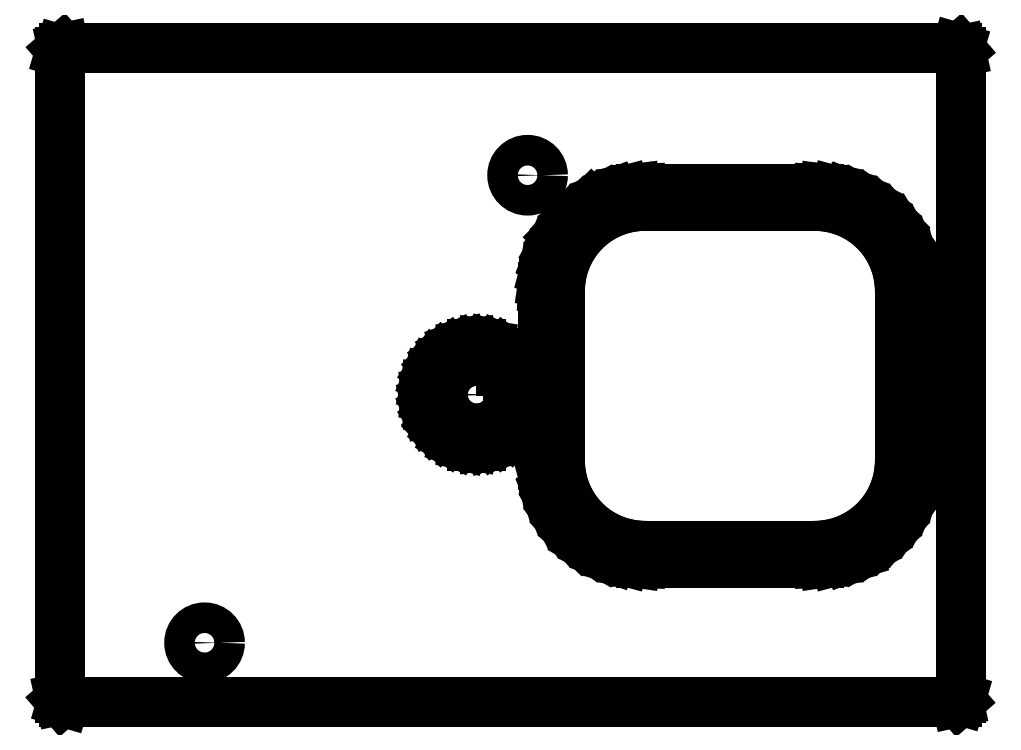
<metadata>
{"format":"dxf","ext":"dxf","renderer":"ezdxf+matplotlib","layout":"modelspace","background":"white","min_lineweight":24,"dpi":150}
</metadata>
<code>
0
SECTION
2
ENTITIES
0
LINE
8
BLACK
10
155.9
20
-83.66
11
156.2
21
-83.71
0
LINE
8
BLACK
10
156.2
20
-83.71
11
156.5
21
-83.8
0
LINE
8
BLACK
10
156.5
20
-83.8
11
156.8
21
-83.92
0
LINE
8
BLACK
10
156.8
20
-83.92
11
157.1
21
-84.08
0
LINE
8
BLACK
10
157.1
20
-84.08
11
157.4
21
-84.27
0
LINE
8
BLACK
10
157.4
20
-84.27
11
157.6
21
-84.5
0
LINE
8
BLACK
10
157.6
20
-84.5
11
157.8
21
-84.74
0
LINE
8
BLACK
10
157.8
20
-84.74
11
157.9
21
-85.02
0
LINE
8
BLACK
10
157.9
20
-85.02
11
158.1
21
-85.3
0
LINE
8
BLACK
10
158.1
20
-85.3
11
158.1
21
-85.6
0
LINE
8
BLACK
10
158.1
20
-85.6
11
158.2
21
-85.91
0
LINE
8
BLACK
10
158.2
20
-85.91
11
158.2
21
-86.15
0
LINE
8
BLACK
10
158.2
20
-86.15
11
158.2
21
-91.15
0
LINE
8
BLACK
10
158.2
20
-91.15
11
158.2
21
-91.39
0
LINE
8
BLACK
10
158.2
20
-91.39
11
158.1
21
-91.7
0
LINE
8
BLACK
10
158.1
20
-91.7
11
158.1
21
-92
0
LINE
8
BLACK
10
158.1
20
-92
11
157.9
21
-92.28
0
LINE
8
BLACK
10
157.9
20
-92.28
11
157.8
21
-92.56
0
LINE
8
BLACK
10
157.8
20
-92.56
11
157.6
21
-92.8
0
LINE
8
BLACK
10
157.6
20
-92.8
11
157.4
21
-93.03
0
LINE
8
BLACK
10
157.4
20
-93.03
11
157.1
21
-93.22
0
LINE
8
BLACK
10
157.1
20
-93.22
11
156.8
21
-93.38
0
LINE
8
BLACK
10
156.8
20
-93.38
11
156.5
21
-93.5
0
LINE
8
BLACK
10
156.5
20
-93.5
11
156.2
21
-93.59
0
LINE
8
BLACK
10
156.2
20
-93.59
11
155.9
21
-93.64
0
LINE
8
BLACK
10
155.9
20
-93.64
11
155.7
21
-93.65
0
LINE
8
BLACK
10
155.7
20
-93.65
11
150.7
21
-93.65
0
LINE
8
BLACK
10
150.7
20
-93.65
11
150.5
21
-93.64
0
LINE
8
BLACK
10
150.5
20
-93.64
11
150.2
21
-93.59
0
LINE
8
BLACK
10
150.2
20
-93.59
11
149.9
21
-93.5
0
LINE
8
BLACK
10
149.9
20
-93.5
11
149.6
21
-93.38
0
LINE
8
BLACK
10
149.6
20
-93.38
11
149.3
21
-93.22
0
LINE
8
BLACK
10
149.3
20
-93.22
11
149
21
-93.03
0
LINE
8
BLACK
10
149
20
-93.03
11
148.8
21
-92.8
0
LINE
8
BLACK
10
148.8
20
-92.8
11
148.6
21
-92.56
0
LINE
8
BLACK
10
148.6
20
-92.56
11
148.5
21
-92.28
0
LINE
8
BLACK
10
148.5
20
-92.28
11
148.3
21
-92
0
LINE
8
BLACK
10
148.3
20
-92
11
148.3
21
-91.7
0
LINE
8
BLACK
10
148.3
20
-91.7
11
148.2
21
-91.39
0
LINE
8
BLACK
10
148.2
20
-91.39
11
148.2
21
-91.15
0
LINE
8
BLACK
10
148.2
20
-91.15
11
148.2
21
-88.8
0
LINE
8
BLACK
10
148.2
20
-88.8
11
146.7
21
-88.8
0
LINE
8
BLACK
10
146.7
20
-88.8
11
146.7
21
-88.82
0
LINE
8
BLACK
10
146.7
20
-88.82
11
146.7
21
-89.01
0
LINE
8
BLACK
10
146.7
20
-89.01
11
146.8
21
-89.2
0
LINE
8
BLACK
10
146.8
20
-89.2
11
146.7
21
-89.4
0
LINE
8
BLACK
10
146.7
20
-89.4
11
146.7
21
-89.59
0
LINE
8
BLACK
10
146.7
20
-89.59
11
146.6
21
-89.76
0
LINE
8
BLACK
10
146.6
20
-89.76
11
146.5
21
-89.91
0
LINE
8
BLACK
10
146.5
20
-89.91
11
146.3
21
-90.04
0
LINE
8
BLACK
10
146.3
20
-90.04
11
146.1
21
-90.13
0
LINE
8
BLACK
10
146.1
20
-90.13
11
145.9
21
-90.19
0
LINE
8
BLACK
10
145.9
20
-90.19
11
145.8
21
-90.2
0
LINE
8
BLACK
10
145.8
20
-90.2
11
145.6
21
-90.19
0
LINE
8
BLACK
10
145.6
20
-90.19
11
145.4
21
-90.13
0
LINE
8
BLACK
10
145.4
20
-90.13
11
145.2
21
-90.04
0
LINE
8
BLACK
10
145.2
20
-90.04
11
145
21
-89.91
0
LINE
8
BLACK
10
145
20
-89.91
11
144.9
21
-89.76
0
LINE
8
BLACK
10
144.9
20
-89.76
11
144.8
21
-89.59
0
LINE
8
BLACK
10
144.8
20
-89.59
11
144.8
21
-89.4
0
LINE
8
BLACK
10
144.8
20
-89.4
11
144.8
21
-89.2
0
LINE
8
BLACK
10
144.8
20
-89.2
11
144.8
21
-89.01
0
LINE
8
BLACK
10
144.8
20
-89.01
11
144.8
21
-88.82
0
LINE
8
BLACK
10
144.8
20
-88.82
11
144.9
21
-88.65
0
LINE
8
BLACK
10
144.9
20
-88.65
11
145
21
-88.5
0
LINE
8
BLACK
10
145
20
-88.5
11
145.2
21
-88.37
0
LINE
8
BLACK
10
145.2
20
-88.37
11
145.4
21
-88.28
0
LINE
8
BLACK
10
145.4
20
-88.28
11
145.6
21
-88.22
0
LINE
8
BLACK
10
145.6
20
-88.22
11
145.8
21
-88.2
0
LINE
8
BLACK
10
145.8
20
-88.2
11
145.9
21
-88.22
0
LINE
8
BLACK
10
145.9
20
-88.22
11
146.1
21
-88.28
0
LINE
8
BLACK
10
146.1
20
-88.28
11
146.3
21
-88.37
0
LINE
8
BLACK
10
146.3
20
-88.37
11
146.5
21
-88.5
0
LINE
8
BLACK
10
146.5
20
-88.5
11
146.5
21
-88.5
0
LINE
8
BLACK
10
146.5
20
-88.5
11
148.2
21
-88.5
0
LINE
8
BLACK
10
148.2
20
-88.5
11
148.2
21
-86.15
0
LINE
8
BLACK
10
148.2
20
-86.15
11
148.2
21
-85.91
0
LINE
8
BLACK
10
148.2
20
-85.91
11
148.3
21
-85.6
0
LINE
8
BLACK
10
148.3
20
-85.6
11
148.3
21
-85.3
0
LINE
8
BLACK
10
148.3
20
-85.3
11
148.5
21
-85.02
0
LINE
8
BLACK
10
148.5
20
-85.02
11
148.6
21
-84.74
0
LINE
8
BLACK
10
148.6
20
-84.74
11
148.8
21
-84.5
0
LINE
8
BLACK
10
148.8
20
-84.5
11
149
21
-84.27
0
LINE
8
BLACK
10
149
20
-84.27
11
149.3
21
-84.08
0
LINE
8
BLACK
10
149.3
20
-84.08
11
149.6
21
-83.92
0
LINE
8
BLACK
10
149.6
20
-83.92
11
149.9
21
-83.8
0
LINE
8
BLACK
10
149.9
20
-83.8
11
150.2
21
-83.71
0
LINE
8
BLACK
10
150.2
20
-83.71
11
150.5
21
-83.66
0
LINE
8
BLACK
10
150.5
20
-83.66
11
150.7
21
-83.65
0
LINE
8
BLACK
10
150.7
20
-83.65
11
155.7
21
-83.65
0
LINE
8
BLACK
10
155.7
20
-83.65
11
155.9
21
-83.66
0
LINE
8
BLACK
10
159.9
20
-79.02
11
160
21
-79.07
0
LINE
8
BLACK
10
160
20
-79.07
11
160
21
-79.12
0
LINE
8
BLACK
10
160
20
-79.12
11
160
21
-98.13
0
LINE
8
BLACK
10
160
20
-98.13
11
160
21
-98.19
0
LINE
8
BLACK
10
160
20
-98.19
11
159.9
21
-98.24
0
LINE
8
BLACK
10
159.9
20
-98.24
11
159.9
21
-98.25
0
LINE
8
BLACK
10
159.9
20
-98.25
11
133.6
21
-98.25
0
LINE
8
BLACK
10
133.6
20
-98.25
11
133.6
21
-98.23
0
LINE
8
BLACK
10
133.6
20
-98.23
11
133.5
21
-98.18
0
LINE
8
BLACK
10
133.5
20
-98.18
11
133.5
21
-98.13
0
LINE
8
BLACK
10
133.5
20
-98.13
11
133.5
21
-89.2
0
LINE
8
BLACK
10
133.5
20
-89.2
11
133.5
21
-79.12
0
LINE
8
BLACK
10
133.5
20
-79.12
11
133.5
21
-79.06
0
LINE
8
BLACK
10
133.5
20
-79.06
11
133.6
21
-79.01
0
LINE
8
BLACK
10
133.6
20
-79.01
11
133.6
21
-79
0
LINE
8
BLACK
10
133.6
20
-79
11
159.9
21
-79
0
LINE
8
BLACK
10
159.9
20
-79
11
159.9
21
-79.02
0
LINE
8
BLACK
10
144.2
20
-89.2
11
144.3
21
-89.45
0
LINE
8
BLACK
10
144.3
20
-89.45
11
144.3
21
-89.45
0
LINE
8
BLACK
10
144.3
20
-89.45
11
144.3
21
-89.69
0
LINE
8
BLACK
10
144.3
20
-89.69
11
144.4
21
-89.92
0
LINE
8
BLACK
10
144.4
20
-89.92
11
144.6
21
-90.13
0
LINE
8
BLACK
10
144.6
20
-90.13
11
144.6
21
-90.13
0
LINE
8
BLACK
10
144.6
20
-90.13
11
144.7
21
-90.31
0
LINE
8
BLACK
10
144.7
20
-90.31
11
144.9
21
-90.47
0
LINE
8
BLACK
10
144.9
20
-90.47
11
145.1
21
-90.58
0
LINE
8
BLACK
10
145.1
20
-90.58
11
145.4
21
-90.66
0
LINE
8
BLACK
10
145.4
20
-90.66
11
145.6
21
-90.71
0
LINE
8
BLACK
10
145.6
20
-90.71
11
145.9
21
-90.71
0
LINE
8
BLACK
10
145.9
20
-90.71
11
146.1
21
-90.66
0
LINE
8
BLACK
10
146.1
20
-90.66
11
146.4
21
-90.58
0
LINE
8
BLACK
10
146.4
20
-90.58
11
146.6
21
-90.47
0
LINE
8
BLACK
10
146.6
20
-90.47
11
146.8
21
-90.31
0
LINE
8
BLACK
10
146.8
20
-90.31
11
146.9
21
-90.13
0
LINE
8
BLACK
10
146.9
20
-90.13
11
147.1
21
-89.92
0
LINE
8
BLACK
10
147.1
20
-89.92
11
147.2
21
-89.69
0
LINE
8
BLACK
10
147.2
20
-89.69
11
147.2
21
-89.45
0
LINE
8
BLACK
10
147.2
20
-89.45
11
147.2
21
-89.41
0
LINE
8
BLACK
10
147.2
20
-89.41
11
147.3
21
-89.35
0
LINE
8
BLACK
10
147.3
20
-89.35
11
147.3
21
-89.31
0
LINE
8
BLACK
10
147.3
20
-89.31
11
147.4
21
-89.3
0
LINE
8
BLACK
10
147.4
20
-89.3
11
147.6
21
-89.3
0
LINE
8
BLACK
10
147.6
20
-89.3
11
147.6
21
-89.32
0
LINE
8
BLACK
10
147.6
20
-89.32
11
147.7
21
-89.37
0
LINE
8
BLACK
10
147.7
20
-89.37
11
147.7
21
-89.42
0
LINE
8
BLACK
10
147.7
20
-89.42
11
147.7
21
-91.27
0
LINE
8
BLACK
10
147.7
20
-91.27
11
147.7
21
-91.41
0
LINE
8
BLACK
10
147.7
20
-91.41
11
147.8
21
-91.76
0
LINE
8
BLACK
10
147.8
20
-91.76
11
147.8
21
-92.1
0
LINE
8
BLACK
10
147.8
20
-92.1
11
147.8
21
-92.1
0
LINE
8
BLACK
10
147.8
20
-92.1
11
148
21
-92.42
0
LINE
8
BLACK
10
148
20
-92.42
11
148
21
-92.42
0
LINE
8
BLACK
10
148
20
-92.42
11
148
21
-92.42
0
LINE
8
BLACK
10
148
20
-92.42
11
148.1
21
-92.73
0
LINE
8
BLACK
10
148.1
20
-92.73
11
148.3
21
-93.01
0
LINE
8
BLACK
10
148.3
20
-93.01
11
148.3
21
-93.01
0
LINE
8
BLACK
10
148.3
20
-93.01
11
148.6
21
-93.28
0
LINE
8
BLACK
10
148.6
20
-93.28
11
148.6
21
-93.28
0
LINE
8
BLACK
10
148.6
20
-93.28
11
148.8
21
-93.51
0
LINE
8
BLACK
10
148.8
20
-93.51
11
148.8
21
-93.51
0
LINE
8
BLACK
10
148.8
20
-93.51
11
148.8
21
-93.51
0
LINE
8
BLACK
10
148.8
20
-93.51
11
149.1
21
-93.71
0
LINE
8
BLACK
10
149.1
20
-93.71
11
149.4
21
-93.87
0
LINE
8
BLACK
10
149.4
20
-93.87
11
149.4
21
-93.87
0
LINE
8
BLACK
10
149.4
20
-93.87
11
149.4
21
-93.87
0
LINE
8
BLACK
10
149.4
20
-93.87
11
149.7
21
-93.97
0
LINE
8
BLACK
10
149.7
20
-93.97
11
149.8
21
-94
0
LINE
8
BLACK
10
149.8
20
-94
11
150.1
21
-94.09
0
LINE
8
BLACK
10
150.1
20
-94.09
11
150.4
21
-94.14
0
LINE
8
BLACK
10
150.4
20
-94.14
11
150.6
21
-94.15
0
LINE
8
BLACK
10
150.6
20
-94.15
11
155.8
21
-94.15
0
LINE
8
BLACK
10
155.8
20
-94.15
11
156
21
-94.14
0
LINE
8
BLACK
10
156
20
-94.14
11
156.3
21
-94.09
0
LINE
8
BLACK
10
156.3
20
-94.09
11
156.6
21
-94
0
LINE
8
BLACK
10
156.6
20
-94
11
156.9
21
-93.91
0
LINE
8
BLACK
10
156.9
20
-93.91
11
157
21
-93.87
0
LINE
8
BLACK
10
157
20
-93.87
11
157
21
-93.87
0
LINE
8
BLACK
10
157
20
-93.87
11
157
21
-93.87
0
LINE
8
BLACK
10
157
20
-93.87
11
157.3
21
-93.71
0
LINE
8
BLACK
10
157.3
20
-93.71
11
157.6
21
-93.51
0
LINE
8
BLACK
10
157.6
20
-93.51
11
157.8
21
-93.28
0
LINE
8
BLACK
10
157.8
20
-93.28
11
158.1
21
-93.01
0
LINE
8
BLACK
10
158.1
20
-93.01
11
158.3
21
-92.73
0
LINE
8
BLACK
10
158.3
20
-92.73
11
158.4
21
-92.42
0
LINE
8
BLACK
10
158.4
20
-92.42
11
158.6
21
-92.1
0
LINE
8
BLACK
10
158.6
20
-92.1
11
158.6
21
-91.76
0
LINE
8
BLACK
10
158.6
20
-91.76
11
158.7
21
-91.41
0
LINE
8
BLACK
10
158.7
20
-91.41
11
158.7
21
-91.27
0
LINE
8
BLACK
10
158.7
20
-91.27
11
158.7
21
-86.03
0
LINE
8
BLACK
10
158.7
20
-86.03
11
158.7
21
-85.89
0
LINE
8
BLACK
10
158.7
20
-85.89
11
158.6
21
-85.54
0
LINE
8
BLACK
10
158.6
20
-85.54
11
158.6
21
-85.2
0
LINE
8
BLACK
10
158.6
20
-85.2
11
158.5
21
-85.12
0
LINE
8
BLACK
10
158.5
20
-85.12
11
158.4
21
-84.88
0
LINE
8
BLACK
10
158.4
20
-84.88
11
158.4
21
-84.88
0
LINE
8
BLACK
10
158.4
20
-84.88
11
158.4
21
-84.88
0
LINE
8
BLACK
10
158.4
20
-84.88
11
158.3
21
-84.57
0
LINE
8
BLACK
10
158.3
20
-84.57
11
158.1
21
-84.29
0
LINE
8
BLACK
10
158.1
20
-84.29
11
158.1
21
-84.29
0
LINE
8
BLACK
10
158.1
20
-84.29
11
158.1
21
-84.29
0
LINE
8
BLACK
10
158.1
20
-84.29
11
157.8
21
-84.02
0
LINE
8
BLACK
10
157.8
20
-84.02
11
157.8
21
-84.02
0
LINE
8
BLACK
10
157.8
20
-84.02
11
157.6
21
-83.79
0
LINE
8
BLACK
10
157.6
20
-83.79
11
157.6
21
-83.79
0
LINE
8
BLACK
10
157.6
20
-83.79
11
157.6
21
-83.79
0
LINE
8
BLACK
10
157.6
20
-83.79
11
157.3
21
-83.59
0
LINE
8
BLACK
10
157.3
20
-83.59
11
157
21
-83.43
0
LINE
8
BLACK
10
157
20
-83.43
11
157
21
-83.43
0
LINE
8
BLACK
10
157
20
-83.43
11
157
21
-83.43
0
LINE
8
BLACK
10
157
20
-83.43
11
157
21
-83.43
0
LINE
8
BLACK
10
157
20
-83.43
11
156.6
21
-83.3
0
LINE
8
BLACK
10
156.6
20
-83.3
11
156.6
21
-83.3
0
LINE
8
BLACK
10
156.6
20
-83.3
11
156.3
21
-83.21
0
LINE
8
BLACK
10
156.3
20
-83.21
11
156.2
21
-83.19
0
LINE
8
BLACK
10
156.2
20
-83.19
11
156
21
-83.16
0
LINE
8
BLACK
10
156
20
-83.16
11
155.8
21
-83.15
0
LINE
8
BLACK
10
155.8
20
-83.15
11
155.8
21
-83.15
0
LINE
8
BLACK
10
155.8
20
-83.15
11
150.6
21
-83.15
0
LINE
8
BLACK
10
150.6
20
-83.15
11
150.4
21
-83.16
0
LINE
8
BLACK
10
150.4
20
-83.16
11
150.4
21
-83.16
0
LINE
8
BLACK
10
150.4
20
-83.16
11
150.3
21
-83.18
0
LINE
8
BLACK
10
150.3
20
-83.18
11
150.1
21
-83.21
0
LINE
8
BLACK
10
150.1
20
-83.21
11
149.8
21
-83.3
0
LINE
8
BLACK
10
149.8
20
-83.3
11
149.8
21
-83.3
0
LINE
8
BLACK
10
149.8
20
-83.3
11
149.4
21
-83.43
0
LINE
8
BLACK
10
149.4
20
-83.43
11
149.4
21
-83.43
0
LINE
8
BLACK
10
149.4
20
-83.43
11
149.1
21
-83.59
0
LINE
8
BLACK
10
149.1
20
-83.59
11
149.1
21
-83.59
0
LINE
8
BLACK
10
149.1
20
-83.59
11
149.1
21
-83.59
0
LINE
8
BLACK
10
149.1
20
-83.59
11
148.9
21
-83.73
0
LINE
8
BLACK
10
148.9
20
-83.73
11
148.8
21
-83.79
0
LINE
8
BLACK
10
148.8
20
-83.79
11
148.6
21
-84.02
0
LINE
8
BLACK
10
148.6
20
-84.02
11
148.6
21
-84.02
0
LINE
8
BLACK
10
148.6
20
-84.02
11
148.3
21
-84.29
0
LINE
8
BLACK
10
148.3
20
-84.29
11
148.3
21
-84.29
0
LINE
8
BLACK
10
148.3
20
-84.29
11
148.1
21
-84.57
0
LINE
8
BLACK
10
148.1
20
-84.57
11
148.1
21
-84.57
0
LINE
8
BLACK
10
148.1
20
-84.57
11
148.1
21
-84.57
0
LINE
8
BLACK
10
148.1
20
-84.57
11
148
21
-84.88
0
LINE
8
BLACK
10
148
20
-84.88
11
148
21
-84.88
0
LINE
8
BLACK
10
148
20
-84.88
11
147.8
21
-85.2
0
LINE
8
BLACK
10
147.8
20
-85.2
11
147.8
21
-85.2
0
LINE
8
BLACK
10
147.8
20
-85.2
11
147.8
21
-85.54
0
LINE
8
BLACK
10
147.8
20
-85.54
11
147.7
21
-85.89
0
LINE
8
BLACK
10
147.7
20
-85.89
11
147.7
21
-86.03
0
LINE
8
BLACK
10
147.7
20
-86.03
11
147.7
21
-87.88
0
LINE
8
BLACK
10
147.7
20
-87.88
11
147.7
21
-87.94
0
LINE
8
BLACK
10
147.7
20
-87.94
11
147.6
21
-87.99
0
LINE
8
BLACK
10
147.6
20
-87.99
11
147.6
21
-88
0
LINE
8
BLACK
10
147.6
20
-88
11
146.7
21
-88
0
LINE
8
BLACK
10
146.7
20
-88
11
146.6
21
-87.98
0
LINE
8
BLACK
10
146.6
20
-87.98
11
146.6
21
-87.97
0
LINE
8
BLACK
10
146.6
20
-87.97
11
146.6
21
-87.94
0
LINE
8
BLACK
10
146.6
20
-87.94
11
146.4
21
-87.83
0
LINE
8
BLACK
10
146.4
20
-87.83
11
146.4
21
-87.83
0
LINE
8
BLACK
10
146.4
20
-87.83
11
146.1
21
-87.75
0
LINE
8
BLACK
10
146.1
20
-87.75
11
145.9
21
-87.7
0
LINE
8
BLACK
10
145.9
20
-87.7
11
145.6
21
-87.7
0
LINE
8
BLACK
10
145.6
20
-87.7
11
145.4
21
-87.75
0
LINE
8
BLACK
10
145.4
20
-87.75
11
145.1
21
-87.83
0
LINE
8
BLACK
10
145.1
20
-87.83
11
145.1
21
-87.83
0
LINE
8
BLACK
10
145.1
20
-87.83
11
144.9
21
-87.94
0
LINE
8
BLACK
10
144.9
20
-87.94
11
144.7
21
-88.1
0
LINE
8
BLACK
10
144.7
20
-88.1
11
144.6
21
-88.28
0
LINE
8
BLACK
10
144.6
20
-88.28
11
144.4
21
-88.49
0
LINE
8
BLACK
10
144.4
20
-88.49
11
144.3
21
-88.72
0
LINE
8
BLACK
10
144.3
20
-88.72
11
144.3
21
-88.96
0
LINE
8
BLACK
10
144.3
20
-88.96
11
144.3
21
-88.96
0
LINE
8
BLACK
10
144.3
20
-88.96
11
144.2
21
-89.2
0
LINE
8
BLACK
10
144.2
20
-89.2
11
144.2
21
-89.2
0
CIRCLE
8
BLACK
10
145.8
20
-89.2
40
0.45
0
CIRCLE
8
BLACK
10
137.8
20
-96.5
40
0.45
0
CIRCLE
8
BLACK
10
147.2
20
-82.75
40
0.45
0
ENDSEC
0
EOF

</code>
